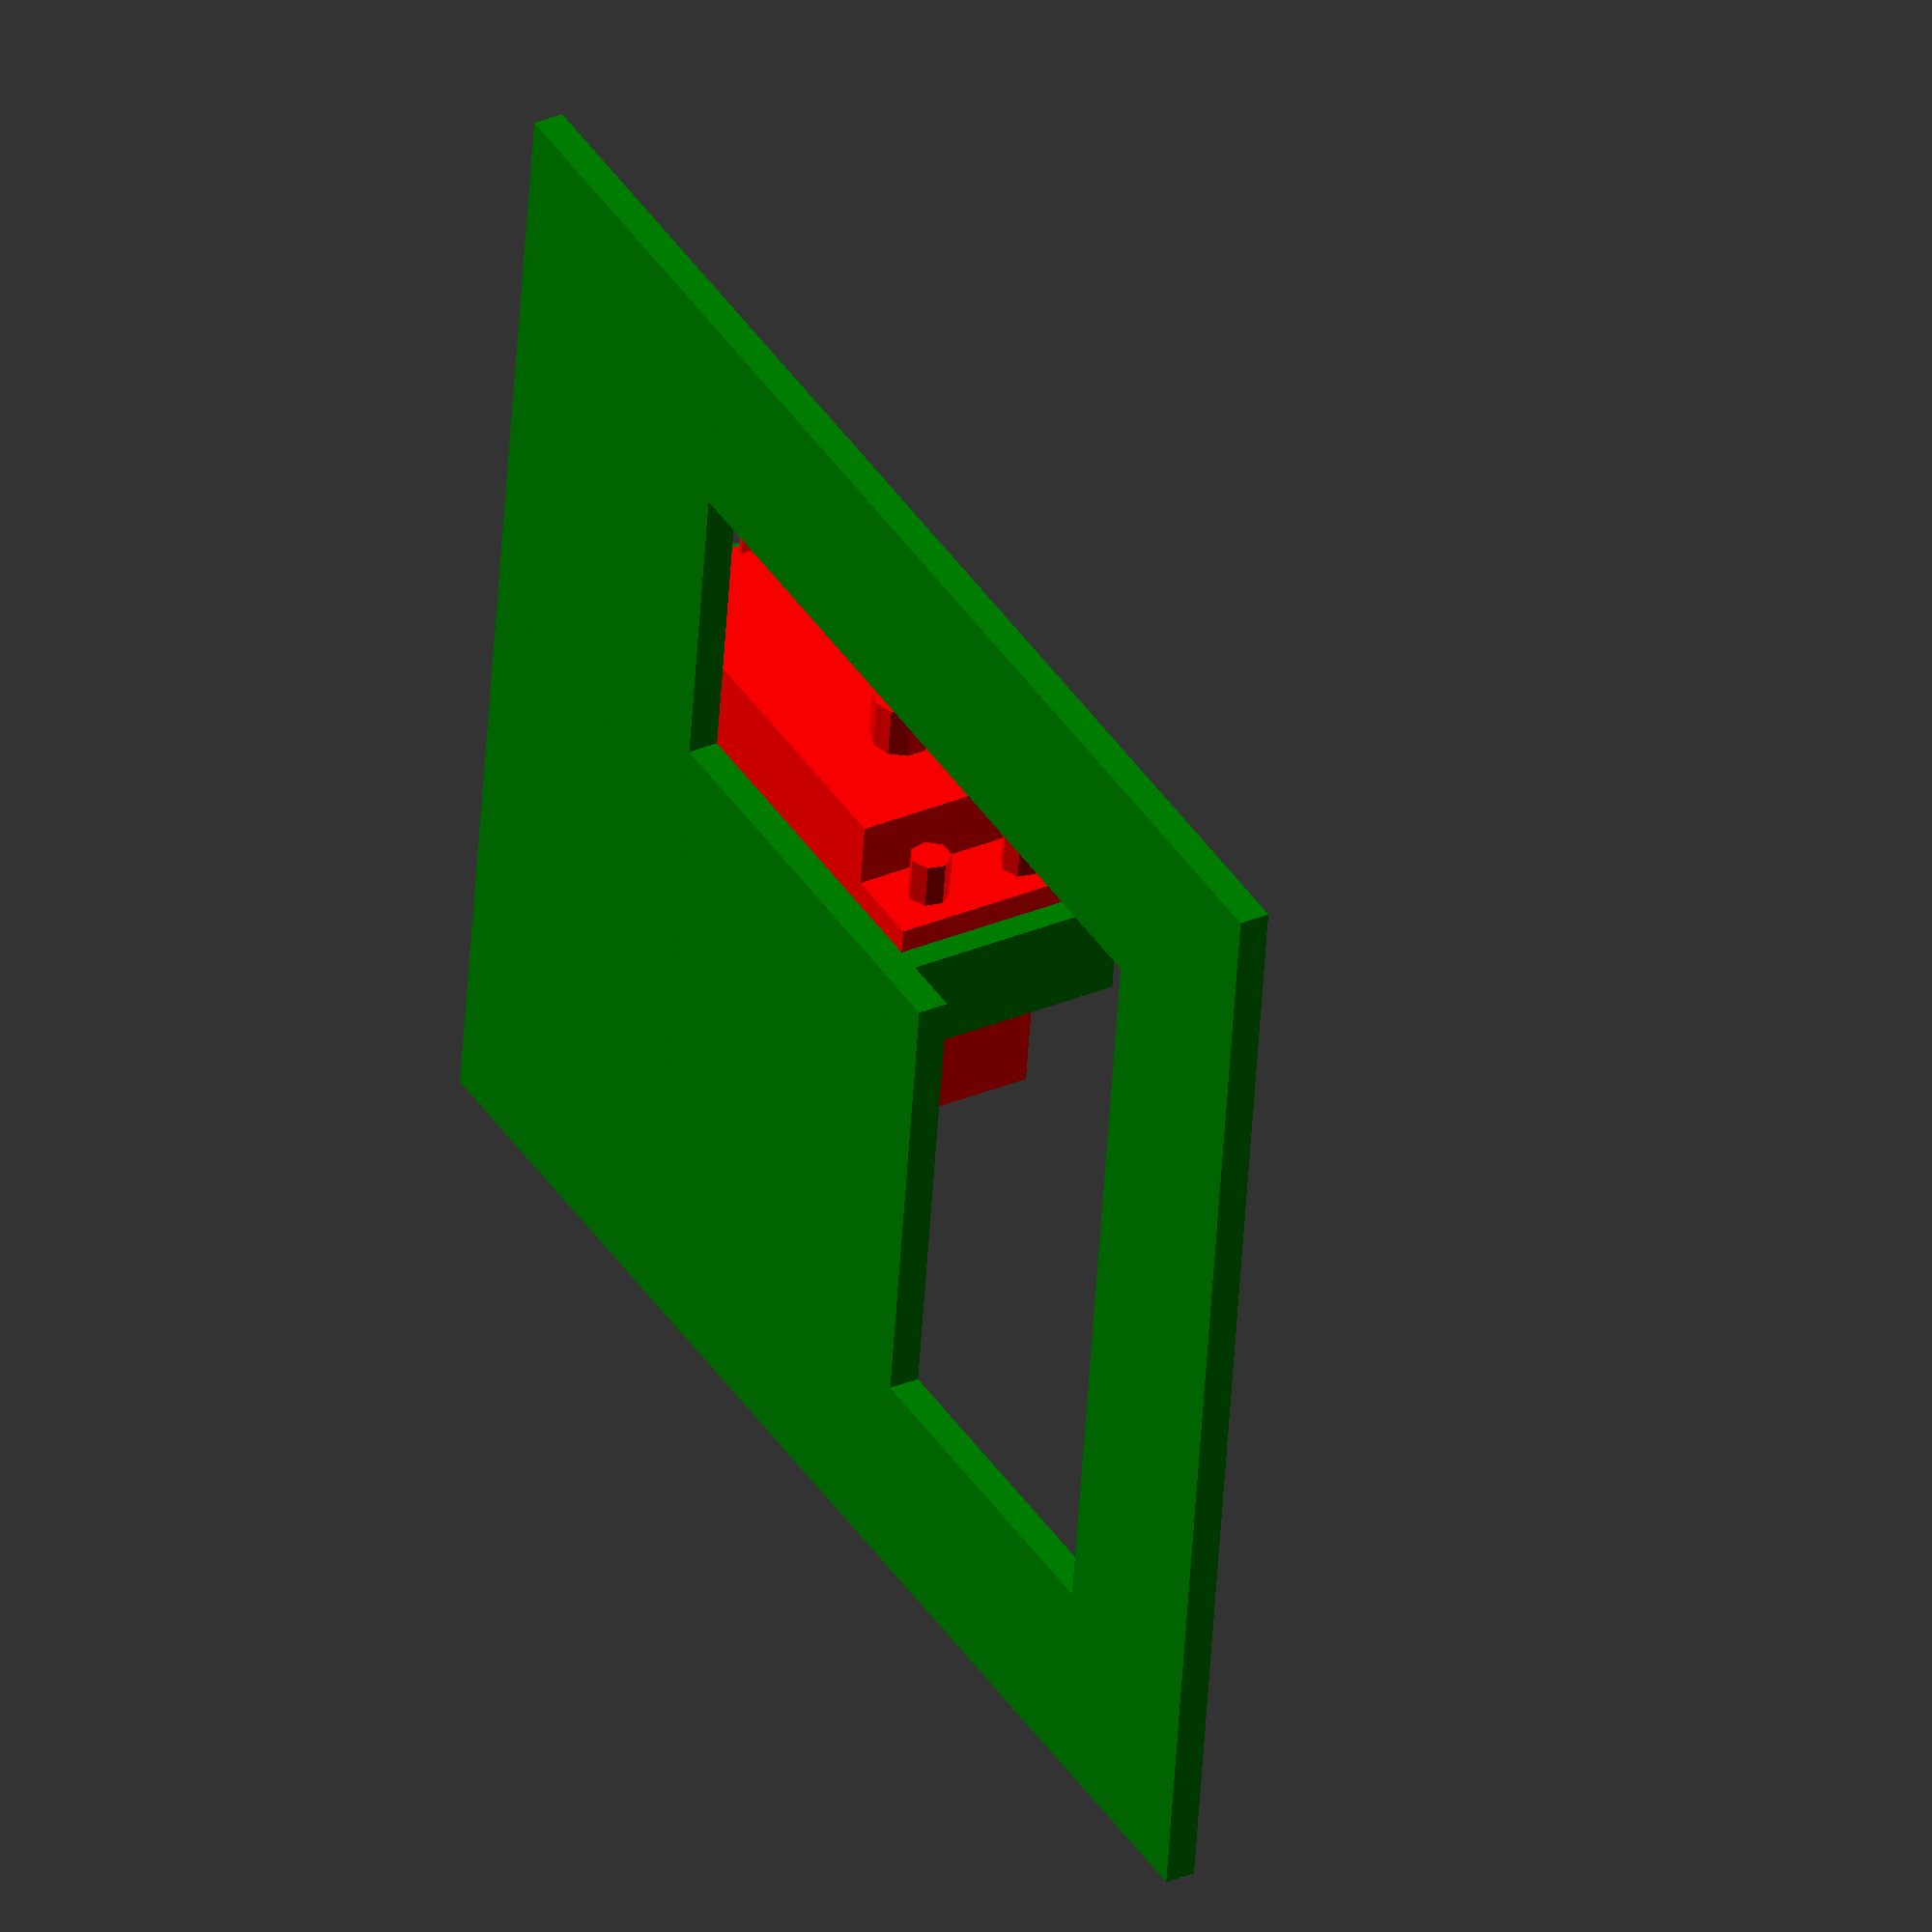
<openscad>
module servo() {
 color("red") translate(v=[-28,0,0]) {
  translate(v=[0,0,0]) cube(size=[37,40.5,20]);  
  translate(v=[28,-8,0]) cube(size=[2.5,56.5,20]);
  translate(v=[36,30,10]) rotate(v=[0,1,0],a=90) cylinder(h=6,r=3);  

  translate(v=[15,44.5,5]) rotate(v=[0,1,0],a=90) cylinder(r=2,h=20);
  translate(v=[15,44.5,15]) rotate(v=[0,1,0],a=90) cylinder(r=2,h=20);
  translate(v=[15,-4.5,5]) rotate(v=[0,1,0],a=90) cylinder(r=2,h=20);
  translate(v=[15,-4.5,15]) rotate(v=[0,1,0],a=90) cylinder(r=2,h=20);
 }
}

module sled() {
 color("green") {
/*
  translate(v=[-6,44.5,5]) rotate(v=[0,1,0],a=90) cylinder(r=2,h=20);
  translate(v=[-6,44.5,15]) rotate(v=[0,1,0],a=90) cylinder(r=2,h=20);
  translate(v=[-6,-4.5,5]) rotate(v=[0,1,0],a=90) cylinder(r=2,h=20);
  translate(v=[-6,-4.5,15]) rotate(v=[0,1,0],a=90) cylinder(r=2,h=20);

*/
  translate(v=[-45,-15.0,-3]) cube(size=[45,72,3]);
  translate(v=[-10,-11.0,-3]) cube(size=[10,10,25]);
  translate(v=[-10,41.0,-3]) cube(size=[10,10,25]);






 // translate(v=[-15,21.0,-3]) cube(size=[25,62,3]);

  translate(v=[30,-20,-3]) cube(size=[20,130,3]);
  translate(v=[-65,-20,-3]) cube(size=[20,130,3]);

  translate(v=[-65,-21.0,-3]) cube(size=[115,35,3]);
  translate(v=[-65,91.0,-3]) cube(size=[115,20,3]);

 }
}

module penarm() {
}

servo();
sled();
penarm();

/*
difference() {
sled();
servo();
}
*/
</openscad>
<views>
elev=147.2 azim=83.1 roll=300.2 proj=o view=wireframe
</views>
